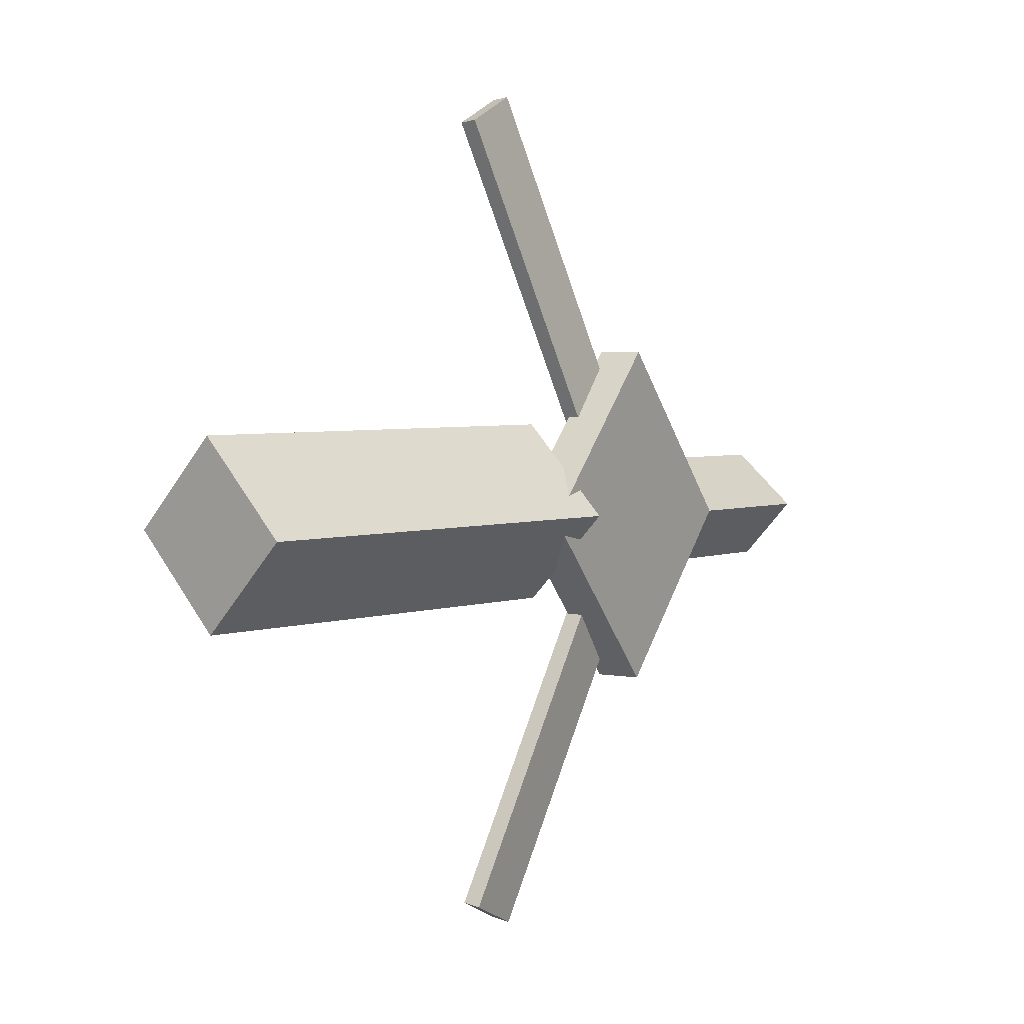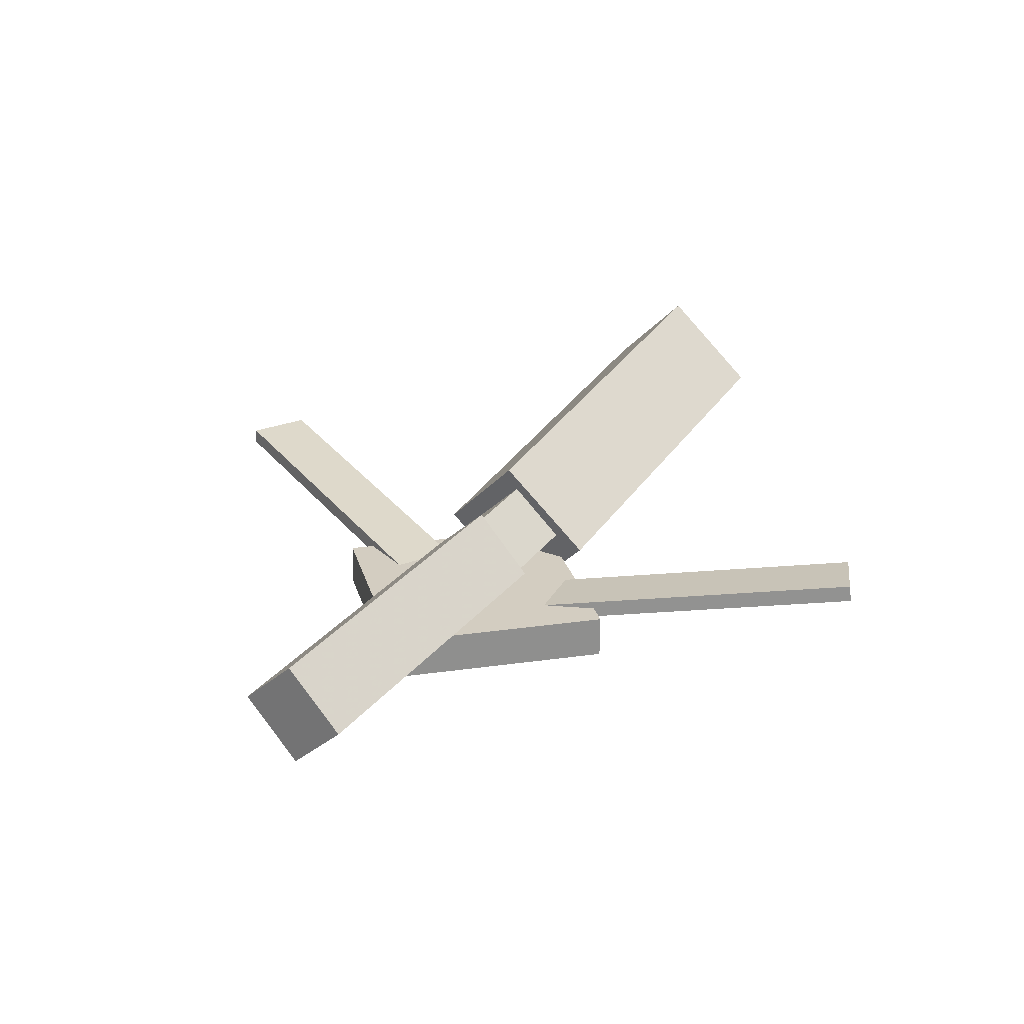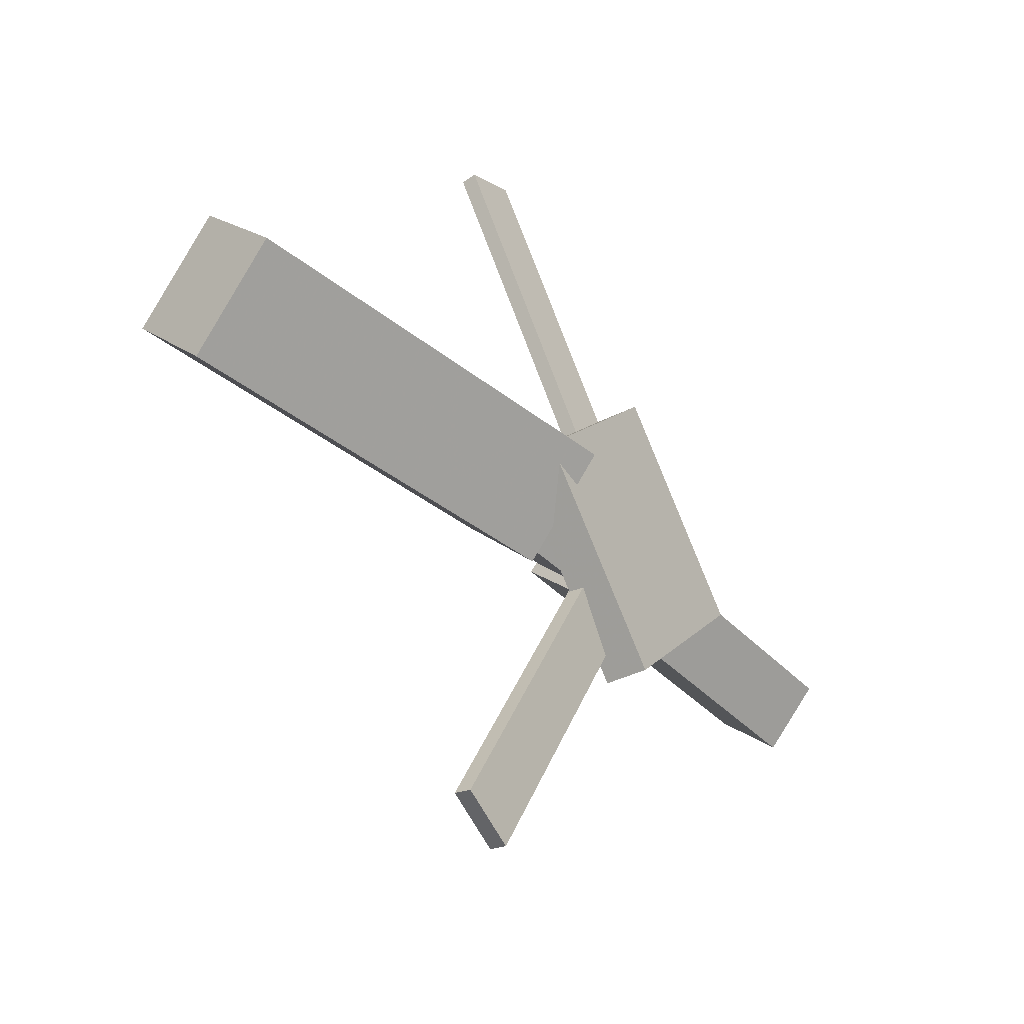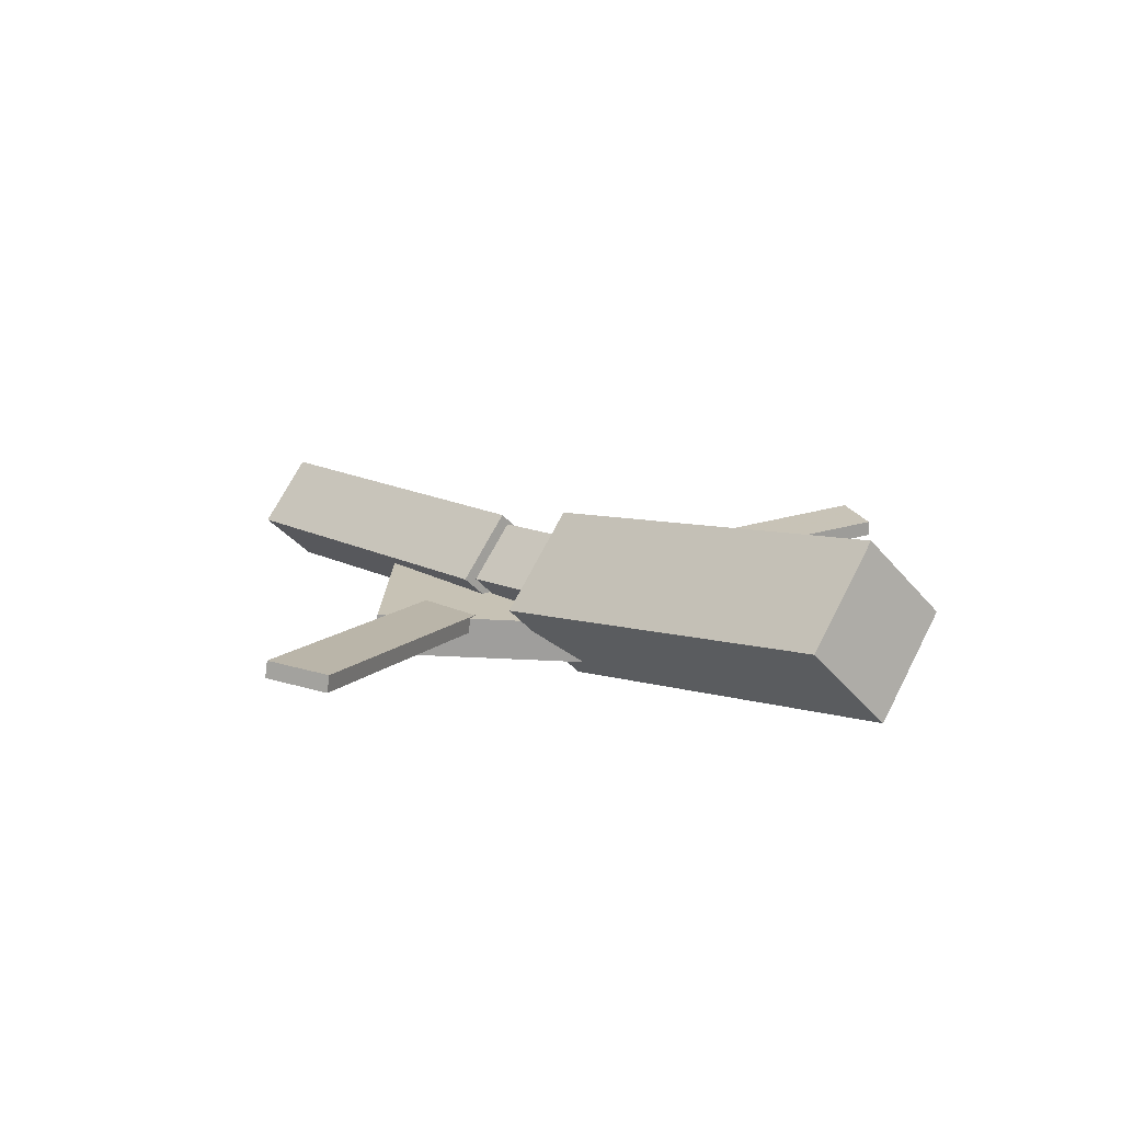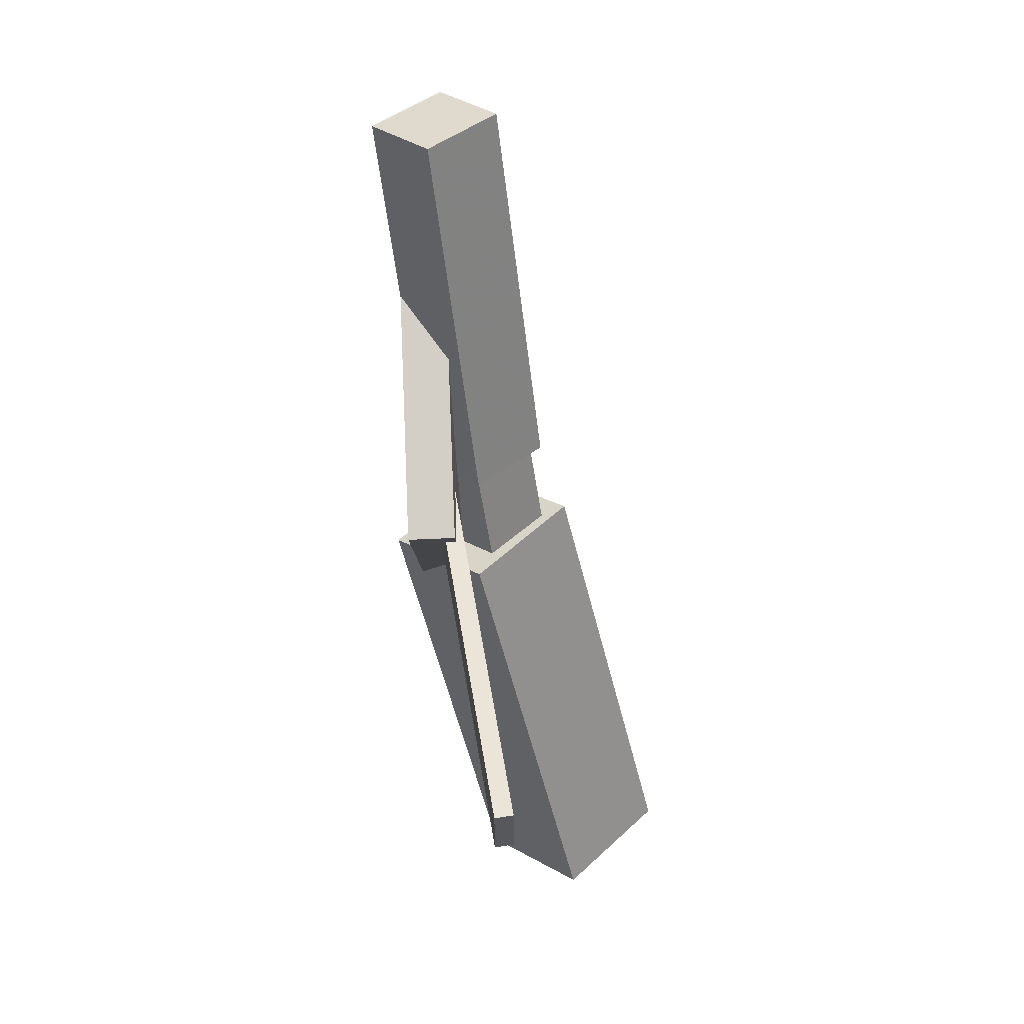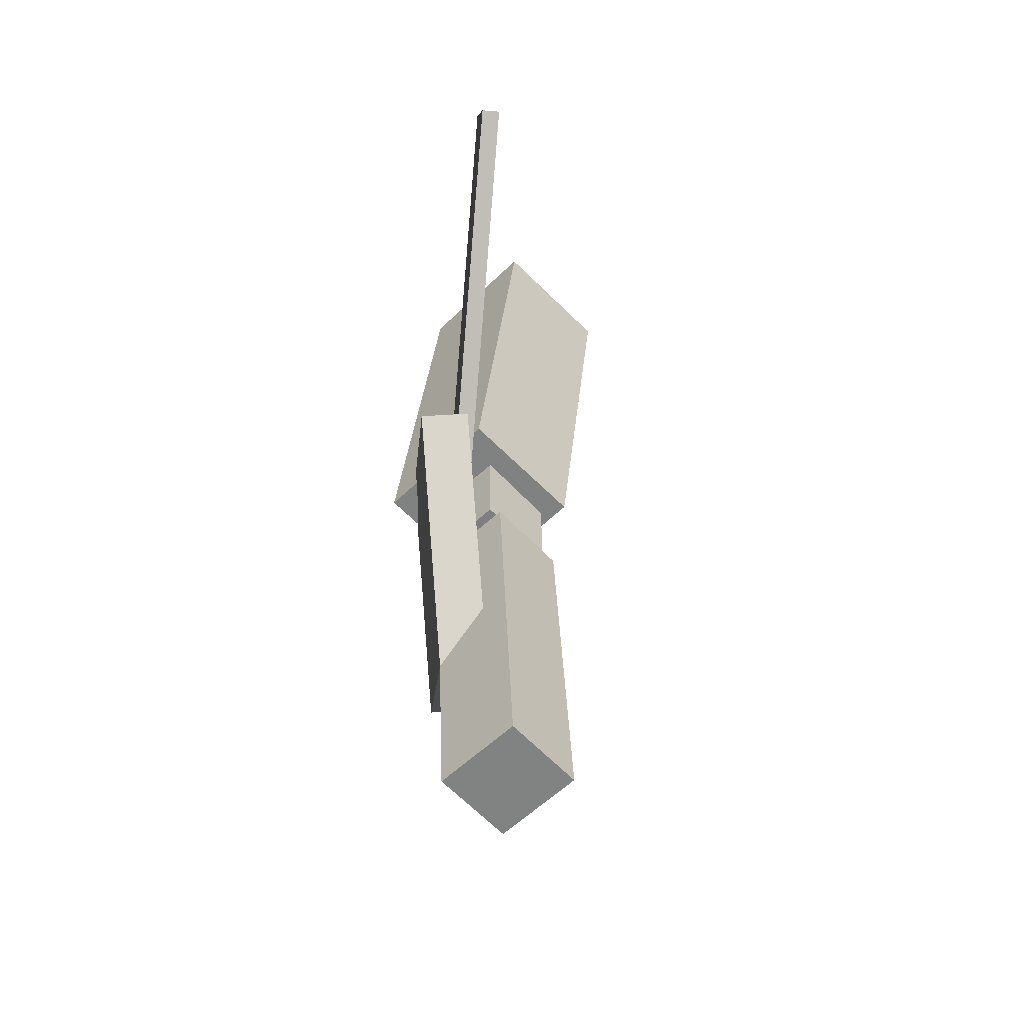
<metadata>
{"format":"obj","ext":"obj","renderer":"f3d","projection":"perspective","resolution":1024,"background":"white","views":[{"elev":3.0,"azim":-57.2,"up":"+Z"},{"elev":26.7,"azim":120.8,"up":"+Y"},{"elev":-38.2,"azim":-54.6,"up":"+Z"},{"elev":17.7,"azim":-132.7,"up":"+Y"},{"elev":-54.2,"azim":94.6,"up":"+Z"},{"elev":29.7,"azim":86.0,"up":"+Z"}]}
</metadata>
<code>
v -0.01505 -0.05427 -0.06305
v -0.02611 -0.1206 0.003183
v -0.3424 -0.003393 -0.06675
v -0.3534 -0.06973 -0.0005089
v -0.005402 0.01281 0.005738
v -0.01646 -0.05352 0.07198
v -0.3327 0.06369 0.002046
v -0.3438 -0.002646 0.06828
f 1.0 7.0 5.0
f 1.0 3.0 7.0
f 1.0 4.0 3.0
f 1.0 2.0 4.0
f 3.0 8.0 7.0
f 3.0 4.0 8.0
f 5.0 7.0 8.0
f 5.0 8.0 6.0
f 1.0 5.0 6.0
f 1.0 6.0 2.0
f 2.0 6.0 8.0
f 2.0 8.0 4.0
v -0.04222 -0.04755 0.3217
v -0.04191 -0.03539 0.3204
v -0.08849 -0.04878 0.3001
v -0.08819 -0.03663 0.2988
v 0.08259 -0.07985 0.05637
v 0.08289 -0.06769 0.05503
v 0.03631 -0.08108 0.03476
v 0.03661 -0.06892 0.03342
f 9.0 15.0 13.0
f 9.0 11.0 15.0
f 9.0 12.0 11.0
f 9.0 10.0 12.0
f 11.0 16.0 15.0
f 11.0 12.0 16.0
f 13.0 15.0 16.0
f 13.0 16.0 14.0
f 9.0 13.0 14.0
f 9.0 14.0 10.0
f 10.0 14.0 16.0
f 10.0 16.0 12.0
v -0.3018 -0.06527 0.004627
v 0.05124 -0.08877 0.001592
v -0.2989 -0.02579 0.04283
v 0.0542 -0.04929 0.0398
v -0.2995 -0.02552 -0.03662
v 0.05353 -0.04902 -0.03966
v -0.2966 0.01396 0.001583
v 0.05649 -0.009545 -0.001452
f 17.0 23.0 21.0
f 17.0 19.0 23.0
f 17.0 20.0 19.0
f 17.0 18.0 20.0
f 19.0 24.0 23.0
f 19.0 20.0 24.0
f 21.0 23.0 24.0
f 21.0 24.0 22.0
f 17.0 21.0 22.0
f 17.0 22.0 18.0
f 18.0 22.0 24.0
f 18.0 24.0 20.0
v 0.3407 -0.05864 -0.04745
v 0.05746 -0.04848 -0.04806
v 0.3423 -0.01149 -0.004258
v 0.05906 -0.001329 -0.004869
v 0.3391 -0.09921 -0.003103
v 0.05591 -0.08905 -0.003714
v 0.3407 -0.05206 0.04009
v 0.05751 -0.0419 0.03948
f 25.0 31.0 29.0
f 25.0 27.0 31.0
f 25.0 28.0 27.0
f 25.0 26.0 28.0
f 27.0 32.0 31.0
f 27.0 28.0 32.0
f 29.0 31.0 32.0
f 29.0 32.0 30.0
f 25.0 29.0 30.0
f 25.0 30.0 26.0
f 26.0 30.0 32.0
f 26.0 32.0 28.0
v 0.0722 -0.09747 -0.1316
v 0.2008 -0.09413 -0.003294
v -0.05936 -0.1033 0.0004191
v 0.06922 -0.09993 0.1287
v 0.07102 -0.06375 -0.1313
v 0.1996 -0.06041 -0.002989
v -0.06054 -0.06955 0.0007242
v 0.06804 -0.06621 0.129
f 33.0 39.0 37.0
f 33.0 35.0 39.0
f 33.0 36.0 35.0
f 33.0 34.0 36.0
f 35.0 40.0 39.0
f 35.0 36.0 40.0
f 37.0 39.0 40.0
f 37.0 40.0 38.0
f 33.0 37.0 38.0
f 33.0 38.0 34.0
f 34.0 38.0 40.0
f 34.0 40.0 36.0
v 0.08263 -0.08014 -0.0602
v 0.0355 -0.08384 -0.03946
v -0.03302 -0.04276 -0.3164
v -0.08016 -0.04647 -0.2956
v 0.08247 -0.06691 -0.0582
v 0.03534 -0.07062 -0.03746
v -0.03318 -0.02954 -0.3144
v -0.08032 -0.03324 -0.2936
f 41.0 47.0 45.0
f 41.0 43.0 47.0
f 41.0 44.0 43.0
f 41.0 42.0 44.0
f 43.0 48.0 47.0
f 43.0 44.0 48.0
f 45.0 47.0 48.0
f 45.0 48.0 46.0
f 41.0 45.0 46.0
f 41.0 46.0 42.0
f 42.0 46.0 48.0
f 42.0 48.0 44.0

</code>
